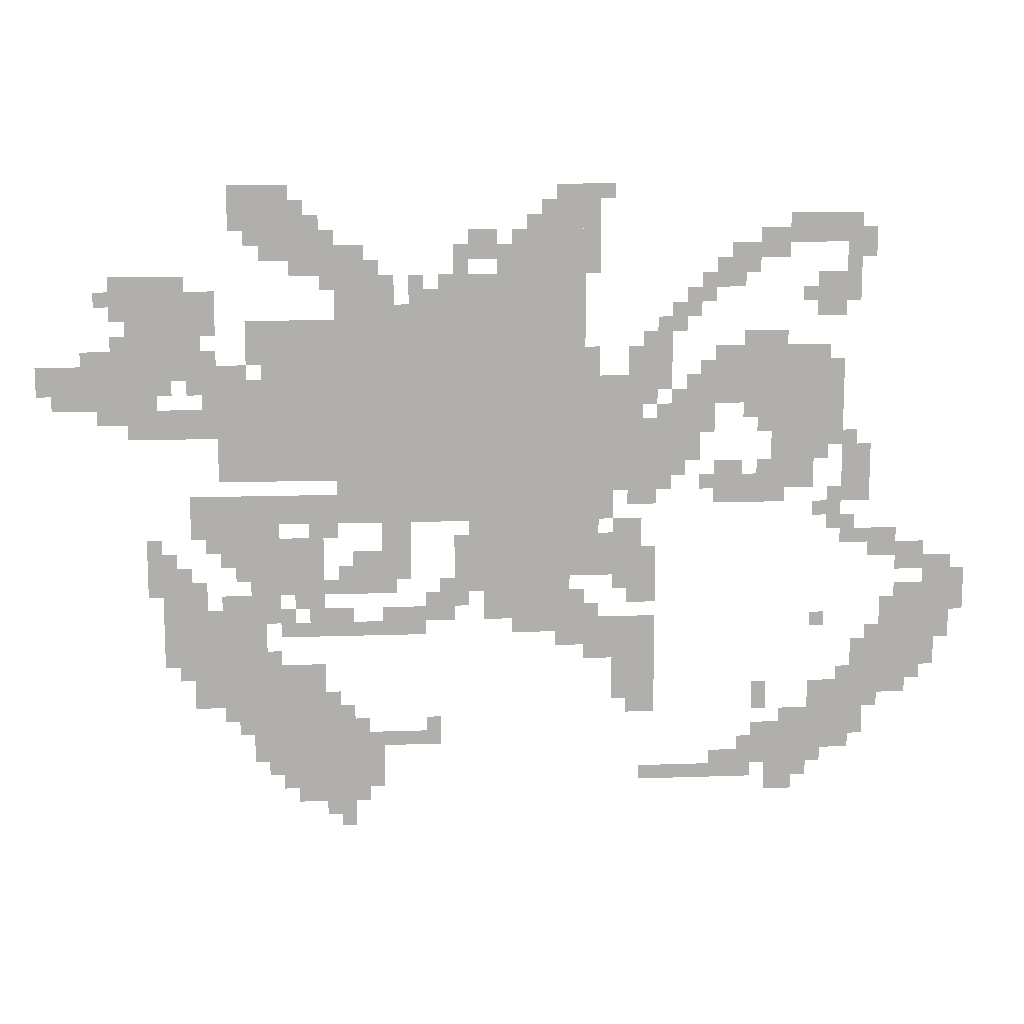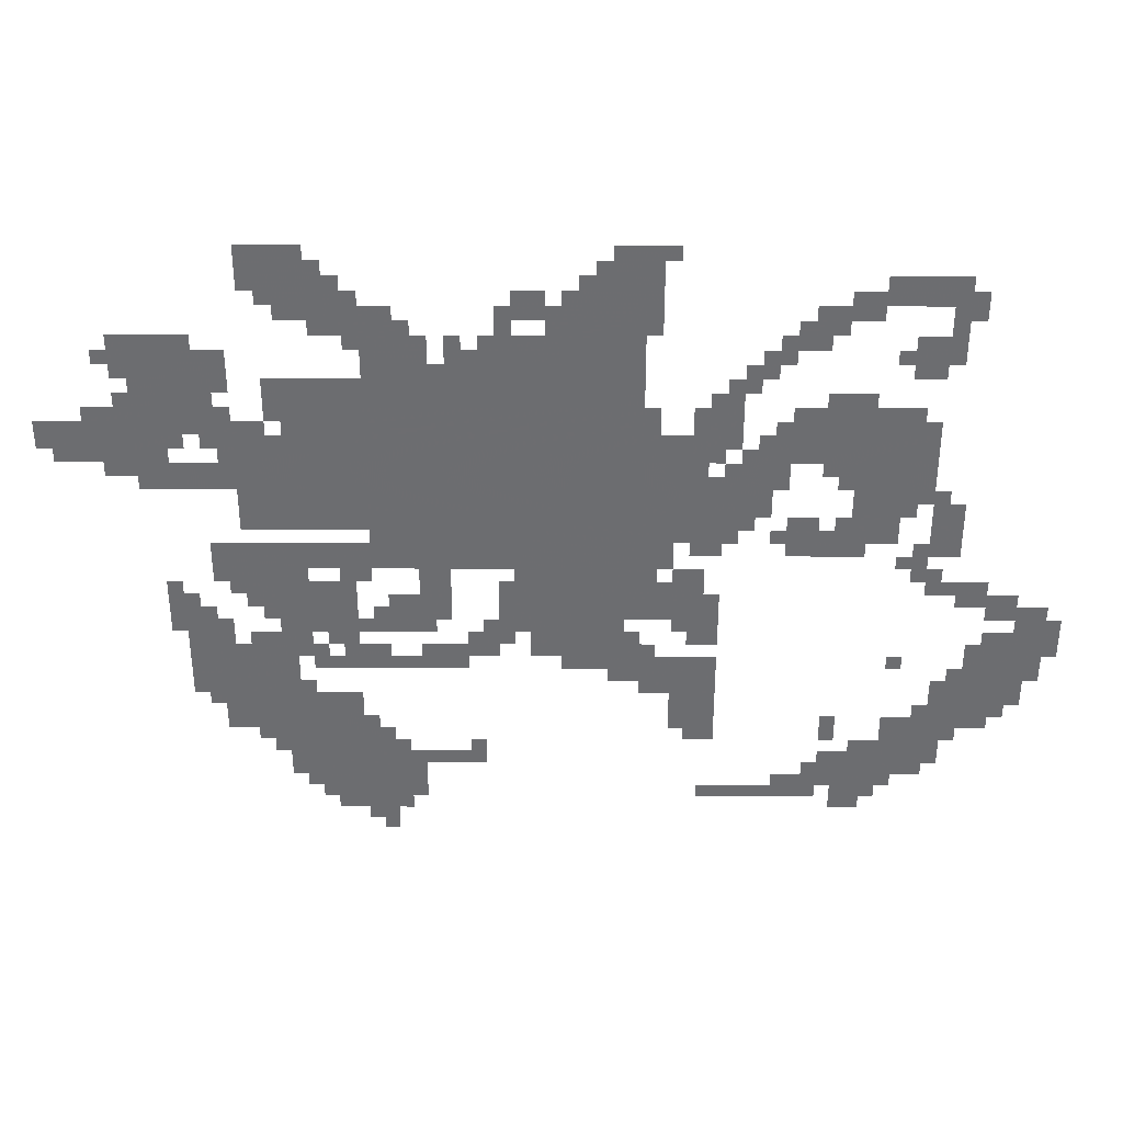
<metadata>
{"format":"obj","ext":"obj","renderer":"f3d","projection":"perspective","resolution":1024,"background":"white","views":[{"elev":12.2,"azim":175.1,"up":"+Y"},{"elev":35.9,"azim":-179.8,"up":"+Y"}]}
</metadata>
<code>
g fushun_g_rw-mesh
v -640 699 0
v -640 1179 0
v -928 1179 0
v -928 699 0
v -928 699 0
v -928 1179 0
v -1184 1179 0
v -1184 699 0
v -384 795 0
v -384 1019 0
v -640 1019 0
v -640 795 0
v -960 475 0
v -960 699 0
v -1152 699 0
v -1152 475 0
v -320 283 0
v -320 507 0
v -480 507 0
v -480 283 0
v -480 123 0
v -480 379 0
v -608 379 0
v -608 123 0
v -1472 955 0
v -1472 1083 0
v -1728 1083 0
v -1728 955 0
v -192 1019 0
v -192 1243 0
v -320 1243 0
v -320 1019 0
v -1024 1179 0
v -1024 1339 0
v -1184 1339 0
v -1184 1179 0
v -1184 763 0
v -1184 955 0
v -1312 955 0
v -1312 763 0
v -448 539 0
v -448 667 0
v -608 667 0
v -608 539 0
v -480 1019 0
v -480 1147 0
v -640 1147 0
v -640 1019 0
v -608 59 0
v -608 251 0
v -704 251 0
v -704 59 0
v -1248 283 0
v -1248 475 0
v -1344 475 0
v -1344 283 0
v -1600 859 0
v -1600 955 0
v -1760 955 0
v -1760 859 0
v -1152 571 0
v -1152 667 0
v -1312 667 0
v -1312 571 0
v -1568 123 0
v -1568 219 0
v -1728 219 0
v -1728 123 0
v -32 955 0
v -32 1051 0
v -192 1051 0
v -192 955 0
v -416 1339 0
v -416 1435 0
v -544 1435 0
v -544 1339 0
v -1696 219 0
v -1696 315 0
v -1824 315 0
v -1824 219 0
v -480 699 0
v -480 763 0
v -640 763 0
v -640 699 0
v -320 699 0
v -320 763 0
v -480 763 0
v -480 699 0
v -672 539 0
v -672 635 0
v -768 635 0
v -768 539 0
v -1120 1339 0
v -1120 1435 0
v -1216 1435 0
v -1216 1339 0
v -640 1179 0
v -640 1275 0
v -736 1275 0
v -736 1179 0
v -1376 891 0
v -1376 987 0
v -1472 987 0
v -1472 891 0
v -1760 731 0
v -1760 859 0
v -1824 859 0
v -1824 731 0
v -1856 379 0
v -1856 507 0
v -1920 507 0
v -1920 379 0
v -256 475 0
v -256 603 0
v -320 603 0
v -320 475 0
v -1120 411 0
v -1120 475 0
v -1248 475 0
v -1248 411 0
v -896 539 0
v -896 667 0
v -960 667 0
v -960 539 0
v -1472 731 0
v -1472 795 0
v -1568 795 0
v -1568 731 0
v -1600 795 0
v -1600 859 0
v -1696 859 0
v -1696 795 0
v -1696 1147 0
v -1696 1243 0
v -1760 1243 0
v -1760 1147 0
v -1312 827 0
v -1312 923 0
v -1376 923 0
v -1376 827 0
v -1312 1019 0
v -1312 1115 0
v -1376 1115 0
v -1376 1019 0
v -1184 955 0
v -1184 1019 0
v -1280 1019 0
v -1280 955 0
v -1632 1307 0
v -1632 1371 0
v -1728 1371 0
v -1728 1307 0
v -1856 283 0
v -1856 379 0
v -1920 379 0
v -1920 283 0
v -480 1275 0
v -480 1339 0
v -576 1339 0
v -576 1275 0
v -192 891 0
v -192 955 0
v -288 955 0
v -288 891 0
v -288 891 0
v -288 955 0
v -384 955 0
v -384 891 0
v -1952 411 0
v -1952 507 0
v -2016 507 0
v -2016 411 0
v -864 1179 0
v -864 1243 0
v -960 1243 0
v -960 1179 0
v -1952 507 0
v -1952 603 0
v -2016 603 0
v -2016 507 0
v -256 379 0
v -256 475 0
v -320 475 0
v -320 379 0
v -512 443 0
v -512 475 0
v -672 475 0
v -672 443 0
v -672 443 0
v -672 475 0
v -832 475 0
v -832 443 0
v -192 955 0
v -192 1019 0
v -256 1019 0
v -256 955 0
v -1504 1243 0
v -1504 1307 0
v -1568 1307 0
v -1568 1243 0
v -928 1275 0
v -928 1339 0
v -992 1339 0
v -992 1275 0
v -1568 1275 0
v -1568 1339 0
v -1632 1339 0
v -1632 1275 0
v -384 603 0
v -384 667 0
v -448 667 0
v -448 603 0
v -1600 59 0
v -1600 123 0
v -1664 123 0
v -1664 59 0
v -544 59 0
v -544 123 0
v -608 123 0
v -608 59 0
v -1728 155 0
v -1728 219 0
v -1792 219 0
v -1792 155 0
v -736 635 0
v -736 699 0
v -800 699 0
v -800 635 0
v -1376 827 0
v -1376 891 0
v -1440 891 0
v -1440 827 0
v -1184 699 0
v -1184 763 0
v -1248 763 0
v -1248 699 0
v -416 219 0
v -416 283 0
v -480 283 0
v -480 219 0
v -1728 1307 0
v -1728 1371 0
v -1792 1371 0
v -1792 1307 0
v -320 1083 0
v -320 1211 0
v -352 1211 0
v -352 1083 0
v -1568 731 0
v -1568 795 0
v -1632 795 0
v -1632 731 0
v -1280 955 0
v -1280 1019 0
v -1344 1019 0
v -1344 955 0
v -1920 411 0
v -1920 539 0
v -1952 539 0
v -1952 411 0
v -1440 91 0
v -1440 123 0
v -1568 123 0
v -1568 91 0
v -576 1275 0
v -576 1339 0
v -640 1339 0
v -640 1275 0
v -960 1179 0
v -960 1243 0
v -1024 1243 0
v -1024 1179 0
v -1312 91 0
v -1312 123 0
v -1440 123 0
v -1440 91 0
v -1312 763 0
v -1312 827 0
v -1376 827 0
v -1376 763 0
v -320 667 0
v -320 699 0
v -416 699 0
v -416 667 0
v -736 475 0
v -736 507 0
v -832 507 0
v -832 475 0
v -416 667 0
v -416 699 0
v -512 699 0
v -512 667 0
v -1824 347 0
v -1824 443 0
v -1856 443 0
v -1856 347 0
v -1824 251 0
v -1824 347 0
v -1856 347 0
v -1856 251 0
v -704 187 0
v -704 219 0
v -800 219 0
v -800 187 0
v -320 987 0
v -320 1083 0
v -352 1083 0
v -352 987 0
v -1920 315 0
v -1920 411 0
v -1952 411 0
v -1952 315 0
v 0 987 0
v 0 1051 0
v -32 1051 0
v -32 987 0
v -1184 1019 0
v -1184 1083 0
v -1216 1083 0
v -1216 1019 0
v -1280 1019 0
v -1280 1083 0
v -1312 1083 0
v -1312 1019 0
v -1536 923 0
v -1536 955 0
v -1600 955 0
v -1600 923 0
v -1472 795 0
v -1472 827 0
v -1536 827 0
v -1536 795 0
v -128 923 0
v -128 955 0
v -192 955 0
v -192 923 0
v -384 1019 0
v -384 1051 0
v -448 1051 0
v -448 1019 0
v -1440 987 0
v -1440 1051 0
v -1472 1051 0
v -1472 987 0
v -1376 1115 0
v -1376 1179 0
v -1408 1179 0
v -1408 1115 0
v -544 1339 0
v -544 1403 0
v -576 1403 0
v -576 1339 0
v -1088 1339 0
v -1088 1403 0
v -1120 1403 0
v -1120 1339 0
v -1792 1275 0
v -1792 1339 0
v -1824 1339 0
v -1824 1275 0
v -1792 347 0
v -1792 411 0
v -1824 411 0
v -1824 347 0
v -704 123 0
v -704 187 0
v -736 187 0
v -736 123 0
v -1472 123 0
v -1472 155 0
v -1536 155 0
v -1536 123 0
v -736 1179 0
v -736 1243 0
v -768 1243 0
v -768 1179 0
v -800 1179 0
v -800 1243 0
v -832 1243 0
v -832 1179 0
v -1408 1147 0
v -1408 1211 0
v -1440 1211 0
v -1440 1147 0
v -640 1275 0
v -640 1307 0
v -704 1307 0
v -704 1275 0
v -896 1243 0
v -896 1307 0
v -928 1307 0
v -928 1243 0
v -992 1243 0
v -992 1307 0
v -1024 1307 0
v -1024 1243 0
v -1952 347 0
v -1952 411 0
v -1984 411 0
v -1984 347 0
v -608 251 0
v -608 315 0
v -640 315 0
v -640 251 0
v -1184 379 0
v -1184 411 0
v -1248 411 0
v -1248 379 0
v -1152 475 0
v -1152 539 0
v -1184 539 0
v -1184 475 0
v -480 475 0
v -480 507 0
v -544 507 0
v -544 475 0
v -448 155 0
v -448 219 0
v -480 219 0
v -480 155 0
v -608 27 0
v -608 59 0
v -672 59 0
v -672 27 0
v -1632 219 0
v -1632 251 0
v -1696 251 0
v -1696 219 0
v -1568 251 0
v -1568 315 0
v -1600 315 0
v -1600 251 0
v -1280 251 0
v -1280 283 0
v -1344 283 0
v -1344 251 0
v -544 507 0
v -544 539 0
v -608 539 0
v -608 507 0
v -1152 667 0
v -1152 699 0
v -1216 699 0
v -1216 667 0
v -1248 667 0
v -1248 699 0
v -1312 699 0
v -1312 667 0
v -576 667 0
v -576 699 0
v -640 699 0
v -640 667 0
v -1632 763 0
v -1632 795 0
v -1696 795 0
v -1696 763 0
v -1280 731 0
v -1280 763 0
v -1344 763 0
v -1344 731 0
v -320 507 0
v -320 571 0
v -352 571 0
v -352 507 0
v -1248 539 0
v -1248 571 0
v -1312 571 0
v -1312 539 0
v -1888 571 0
v -1888 603 0
v -1952 603 0
v -1952 571 0
v -768 571 0
v -768 635 0
v -800 635 0
v -800 571 0
v -640 539 0
v -640 603 0
v -672 603 0
v -672 539 0
v -1024 443 0
v -1024 475 0
v -1088 475 0
v -1088 443 0
v -1760 1243 0
v -1760 1307 0
v -1792 1307 0
v -1792 1243 0
v -800 187 0
v -800 219 0
v -864 219 0
v -864 187 0
v -448 507 0
v -448 539 0
v -512 539 0
v -512 507 0
v -1888 603 0
v -1888 635 0
v -1952 635 0
v -1952 603 0
v -384 507 0
v -384 539 0
v -448 539 0
v -448 507 0
v -1440 1211 0
v -1440 1243 0
v -1504 1243 0
v -1504 1211 0
v -352 1147 0
v -352 1211 0
v -384 1211 0
v -384 1147 0
v -160 1179 0
v -160 1243 0
v -192 1243 0
v -192 1179 0
v -544 1243 0
v -544 1275 0
v -608 1275 0
v -608 1243 0
v -832 475 0
v -832 507 0
v -896 507 0
v -896 475 0
v -224 603 0
v -224 667 0
v -256 667 0
v -256 603 0
v -224 539 0
v -224 603 0
v -256 603 0
v -256 539 0
v -352 955 0
v -352 1019 0
v -384 1019 0
v -384 955 0
v -1760 1179 0
v -1760 1243 0
v -1792 1243 0
v -1792 1179 0
v -352 1019 0
v -352 1083 0
v -384 1083 0
v -384 1019 0
v -1312 507 0
v -1312 571 0
v -1344 571 0
v -1344 507 0
v -1824 603 0
v -1824 635 0
v -1888 635 0
v -1888 603 0
v -1312 571 0
v -1312 635 0
v -1344 635 0
v -1344 571 0
v -1760 635 0
v -1760 667 0
v -1824 667 0
v -1824 635 0
v -1824 635 0
v -1824 667 0
v -1888 667 0
v -1888 635 0
v -1184 1275 0
v -1184 1339 0
v -1216 1339 0
v -1216 1275 0
v -1728 987 0
v -1728 1051 0
v -1760 1051 0
v -1760 987 0
v -96 1051 0
v -96 1083 0
v -160 1083 0
v -160 1051 0
v -576 475 0
v -576 507 0
v -640 507 0
v -640 475 0
v -832 507 0
v -832 539 0
v -896 539 0
v -896 507 0
v -2016 507 0
v -2016 571 0
v -2047 571 0
v -2047 507 0
v -448 1083 0
v -448 1147 0
v -480 1147 0
v -480 1083 0
v -1536 1083 0
v -1536 1115 0
v -1600 1115 0
v -1600 1083 0
v -1728 699 0
v -1728 763 0
v -1760 763 0
v -1760 699 0
v -1760 859 0
v -1760 891 0
v -1792 891 0
v -1792 859 0
v -352 635 0
v -352 667 0
v -384 667 0
v -384 635 0
v -1696 827 0
v -1696 859 0
v -1728 859 0
v -1728 827 0
v -1408 987 0
v -1408 1019 0
v -1440 1019 0
v -1440 987 0
v -1344 923 0
v -1344 955 0
v -1376 955 0
v -1376 923 0
v -1568 891 0
v -1568 923 0
v -1600 923 0
v -1600 891 0
v -416 571 0
v -416 603 0
v -448 603 0
v -448 571 0
v -1440 763 0
v -1440 795 0
v -1472 795 0
v -1472 763 0
v -928 667 0
v -928 699 0
v -960 699 0
v -960 667 0
v -1696 699 0
v -1696 731 0
v -1728 731 0
v -1728 699 0
v -256 603 0
v -256 635 0
v -288 635 0
v -288 603 0
v -1376 795 0
v -1376 827 0
v -1408 827 0
v -1408 795 0
v -1760 667 0
v -1760 699 0
v -1792 699 0
v -1792 667 0
v -1568 795 0
v -1568 827 0
v -1600 827 0
v -1600 795 0
v -480 379 0
v -480 411 0
v -512 411 0
v -512 379 0
v -608 539 0
v -608 571 0
v -640 571 0
v -640 539 0
v -1760 315 0
v -1760 347 0
v -1792 347 0
v -1792 315 0
v -288 347 0
v -288 379 0
v -320 379 0
v -320 347 0
v -1280 507 0
v -1280 539 0
v -1312 539 0
v -1312 507 0
v -1184 475 0
v -1184 507 0
v -1216 507 0
v -1216 475 0
v -1696 443 0
v -1696 475 0
v -1728 475 0
v -1728 443 0
v -864 539 0
v -864 571 0
v -896 571 0
v -896 539 0
v -384 251 0
v -384 283 0
v -416 283 0
v -416 251 0
v -1664 91 0
v -1664 123 0
v -1696 123 0
v -1696 91 0
v -512 91 0
v -512 123 0
v -544 123 0
v -544 91 0
v -1888 507 0
v -1888 539 0
v -1920 539 0
v -1920 507 0
v -640 0 0
v -640 27 0
v -672 27 0
v -672 0 0
v -832 219 0
v -832 251 0
v -864 251 0
v -864 219 0
v -640 251 0
v -640 283 0
v -672 283 0
v -672 251 0
v -1536 155 0
v -1536 187 0
v -1568 187 0
v -1568 155 0
v -1792 187 0
v -1792 219 0
v -1824 219 0
v -1824 187 0
v -2016 475 0
v -2016 507 0
v -2047 507 0
v -2047 475 0
v -1728 667 0
v -1728 699 0
v -1760 699 0
v -1760 667 0
v -1728 955 0
v -1728 987 0
v -1760 987 0
v -1760 955 0
v -896 507 0
v -896 539 0
v -928 539 0
v -928 507 0
v -1792 315 0
v -1792 347 0
v -1824 347 0
v -1824 315 0
v -1088 443 0
v -1088 475 0
v -1120 475 0
v -1120 443 0
v -640 475 0
v -640 507 0
v -672 507 0
v -672 475 0
v -160 1051 0
v -160 1083 0
v -192 1083 0
v -192 1051 0
v -160 1147 0
v -160 1179 0
v -192 1179 0
v -192 1147 0
v -608 1243 0
v -608 1275 0
v -640 1275 0
v -640 1243 0
v -1184 1243 0
v -1184 1275 0
v -1216 1275 0
v -1216 1243 0
v -1504 1211 0
v -1504 1243 0
v -1536 1243 0
v -1536 1211 0
v -1600 1083 0
v -1600 1115 0
v -1632 1115 0
v -1632 1083 0
v -448 1051 0
v -448 1083 0
v -480 1083 0
v -480 1051 0
v -352 1115 0
v -352 1147 0
v -384 1147 0
v -384 1115 0
v -704 91 0
v -704 123 0
v -736 123 0
v -736 91 0
v -1664 1179 0
v -1664 1211 0
v -1696 1211 0
v -1696 1179 0
v -1440 1179 0
v -1440 1211 0
v -1472 1211 0
v -1472 1179 0
v -832 1179 0
v -832 1211 0
v -864 1211 0
v -864 1179 0
v -1344 1115 0
v -1344 1147 0
v -1376 1147 0
v -1376 1115 0
v -1344 987 0
v -1344 1019 0
v -1376 1019 0
v -1376 987 0
v -256 987 0
v -256 1019 0
v -288 1019 0
v -288 987 0
v -160 1083 0
v -160 1115 0
v -192 1115 0
v -192 1083 0
v -128 1179 0
v -128 1211 0
v -160 1211 0
v -160 1179 0
v -576 1339 0
v -576 1371 0
v -608 1371 0
v -608 1339 0
v -1216 1403 0
v -1216 1435 0
v -1248 1435 0
v -1248 1403 0
v -1536 123 0
v -1536 155 0
v -1568 155 0
v -1568 123 0
v -1056 1339 0
v -1056 1371 0
v -1088 1371 0
v -1088 1339 0
v -608 1211 0
v -608 1243 0
v -640 1243 0
v -640 1211 0
v -1472 1243 0
v -1472 1275 0
v -1504 1275 0
v -1504 1243 0
v -448 1307 0
v -448 1339 0
v -480 1339 0
v -480 1307 0
g fushun_g_rw-mesh_0
f 3 2 1
f 1 4 3
f 7 6 5
f 5 8 7
f 11 10 9
f 9 12 11
f 15 14 13
f 13 16 15
f 19 18 17
f 17 20 19
f 23 22 21
f 21 24 23
f 27 26 25
f 25 28 27
f 31 30 29
f 29 32 31
f 35 34 33
f 33 36 35
f 39 38 37
f 37 40 39
f 43 42 41
f 41 44 43
f 47 46 45
f 45 48 47
f 51 50 49
f 49 52 51
f 55 54 53
f 53 56 55
f 59 58 57
f 57 60 59
f 63 62 61
f 61 64 63
f 67 66 65
f 65 68 67
f 71 70 69
f 69 72 71
f 75 74 73
f 73 76 75
f 79 78 77
f 77 80 79
f 83 82 81
f 81 84 83
f 87 86 85
f 85 88 87
f 91 90 89
f 89 92 91
f 95 94 93
f 93 96 95
f 99 98 97
f 97 100 99
f 103 102 101
f 101 104 103
f 107 106 105
f 105 108 107
f 111 110 109
f 109 112 111
f 115 114 113
f 113 116 115
f 119 118 117
f 117 120 119
f 123 122 121
f 121 124 123
f 127 126 125
f 125 128 127
f 131 130 129
f 129 132 131
f 135 134 133
f 133 136 135
f 139 138 137
f 137 140 139
f 143 142 141
f 141 144 143
f 147 146 145
f 145 148 147
f 151 150 149
f 149 152 151
f 155 154 153
f 153 156 155
f 159 158 157
f 157 160 159
f 163 162 161
f 161 164 163
f 167 166 165
f 165 168 167
f 171 170 169
f 169 172 171
f 175 174 173
f 173 176 175
f 179 178 177
f 177 180 179
f 183 182 181
f 181 184 183
f 187 186 185
f 185 188 187
f 191 190 189
f 189 192 191
f 195 194 193
f 193 196 195
f 199 198 197
f 197 200 199
f 203 202 201
f 201 204 203
f 207 206 205
f 205 208 207
f 211 210 209
f 209 212 211
f 215 214 213
f 213 216 215
f 219 218 217
f 217 220 219
f 223 222 221
f 221 224 223
f 227 226 225
f 225 228 227
f 231 230 229
f 229 232 231
f 235 234 233
f 233 236 235
f 239 238 237
f 237 240 239
f 243 242 241
f 241 244 243
f 247 246 245
f 245 248 247
f 251 250 249
f 249 252 251
f 255 254 253
f 253 256 255
f 259 258 257
f 257 260 259
f 263 262 261
f 261 264 263
f 267 266 265
f 265 268 267
f 271 270 269
f 269 272 271
f 275 274 273
f 273 276 275
f 279 278 277
f 277 280 279
f 283 282 281
f 281 284 283
f 287 286 285
f 285 288 287
f 291 290 289
f 289 292 291
f 295 294 293
f 293 296 295
f 299 298 297
f 297 300 299
f 303 302 301
f 301 304 303
f 307 306 305
f 305 308 307
f 311 310 309
f 309 312 311
f 315 314 313
f 313 316 315
f 319 318 317
f 317 320 319
f 323 322 321
f 321 324 323
f 327 326 325
f 325 328 327
f 331 330 329
f 329 332 331
f 335 334 333
f 333 336 335
f 339 338 337
f 337 340 339
f 343 342 341
f 341 344 343
f 347 346 345
f 345 348 347
f 351 350 349
f 349 352 351
f 355 354 353
f 353 356 355
f 359 358 357
f 357 360 359
f 363 362 361
f 361 364 363
f 367 366 365
f 365 368 367
f 371 370 369
f 369 372 371
f 375 374 373
f 373 376 375
f 379 378 377
f 377 380 379
f 383 382 381
f 381 384 383
f 387 386 385
f 385 388 387
f 391 390 389
f 389 392 391
f 395 394 393
f 393 396 395
f 399 398 397
f 397 400 399
f 403 402 401
f 401 404 403
f 407 406 405
f 405 408 407
f 411 410 409
f 409 412 411
f 415 414 413
f 413 416 415
f 419 418 417
f 417 420 419
f 423 422 421
f 421 424 423
f 427 426 425
f 425 428 427
f 431 430 429
f 429 432 431
f 435 434 433
f 433 436 435
f 439 438 437
f 437 440 439
f 443 442 441
f 441 444 443
f 447 446 445
f 445 448 447
f 451 450 449
f 449 452 451
f 455 454 453
f 453 456 455
f 459 458 457
f 457 460 459
f 463 462 461
f 461 464 463
f 467 466 465
f 465 468 467
f 471 470 469
f 469 472 471
f 475 474 473
f 473 476 475
f 479 478 477
f 477 480 479
f 483 482 481
f 481 484 483
f 487 486 485
f 485 488 487
f 491 490 489
f 489 492 491
f 495 494 493
f 493 496 495
f 499 498 497
f 497 500 499
f 503 502 501
f 501 504 503
f 507 506 505
f 505 508 507
f 511 510 509
f 509 512 511
f 515 514 513
f 513 516 515
f 519 518 517
f 517 520 519
f 523 522 521
f 521 524 523
f 527 526 525
f 525 528 527
f 531 530 529
f 529 532 531
f 535 534 533
f 533 536 535
f 539 538 537
f 537 540 539
f 543 542 541
f 541 544 543
f 547 546 545
f 545 548 547
f 551 550 549
f 549 552 551
f 555 554 553
f 553 556 555
f 559 558 557
f 557 560 559
f 563 562 561
f 561 564 563
f 567 566 565
f 565 568 567
f 571 570 569
f 569 572 571
f 575 574 573
f 573 576 575
f 579 578 577
f 577 580 579
f 583 582 581
f 581 584 583
f 587 586 585
f 585 588 587
f 591 590 589
f 589 592 591
f 595 594 593
f 593 596 595
f 599 598 597
f 597 600 599
f 603 602 601
f 601 604 603
f 607 606 605
f 605 608 607
f 611 610 609
f 609 612 611
f 615 614 613
f 613 616 615
f 619 618 617
f 617 620 619
f 623 622 621
f 621 624 623
f 627 626 625
f 625 628 627
f 631 630 629
f 629 632 631
f 635 634 633
f 633 636 635
f 639 638 637
f 637 640 639
f 643 642 641
f 641 644 643
f 647 646 645
f 645 648 647
f 651 650 649
f 649 652 651
f 655 654 653
f 653 656 655
f 659 658 657
f 657 660 659
f 663 662 661
f 661 664 663
f 667 666 665
f 665 668 667
f 671 670 669
f 669 672 671
f 675 674 673
f 673 676 675
f 679 678 677
f 677 680 679
f 683 682 681
f 681 684 683
f 687 686 685
f 685 688 687
f 691 690 689
f 689 692 691
f 695 694 693
f 693 696 695
f 699 698 697
f 697 700 699
f 703 702 701
f 701 704 703
f 707 706 705
f 705 708 707
f 711 710 709
f 709 712 711
f 715 714 713
f 713 716 715
f 719 718 717
f 717 720 719
f 723 722 721
f 721 724 723
f 727 726 725
f 725 728 727
f 731 730 729
f 729 732 731
f 735 734 733
f 733 736 735
f 739 738 737
f 737 740 739
f 743 742 741
f 741 744 743
f 747 746 745
f 745 748 747
f 751 750 749
f 749 752 751
f 755 754 753
f 753 756 755
f 759 758 757
f 757 760 759
f 763 762 761
f 761 764 763
f 767 766 765
f 765 768 767
f 771 770 769
f 769 772 771
f 775 774 773
f 773 776 775
f 779 778 777
f 777 780 779
f 783 782 781
f 781 784 783
f 787 786 785
f 785 788 787
f 791 790 789
f 789 792 791
f 795 794 793
f 793 796 795
f 799 798 797
f 797 800 799
f 803 802 801
f 801 804 803
f 807 806 805
f 805 808 807
f 811 810 809
f 809 812 811
f 815 814 813
f 813 816 815
f 819 818 817
f 817 820 819
f 823 822 821
f 821 824 823
f 827 826 825
f 825 828 827
f 831 830 829
f 829 832 831
f 835 834 833
f 833 836 835
f 839 838 837
f 837 840 839
f 843 842 841
f 841 844 843
f 847 846 845
f 845 848 847

</code>
